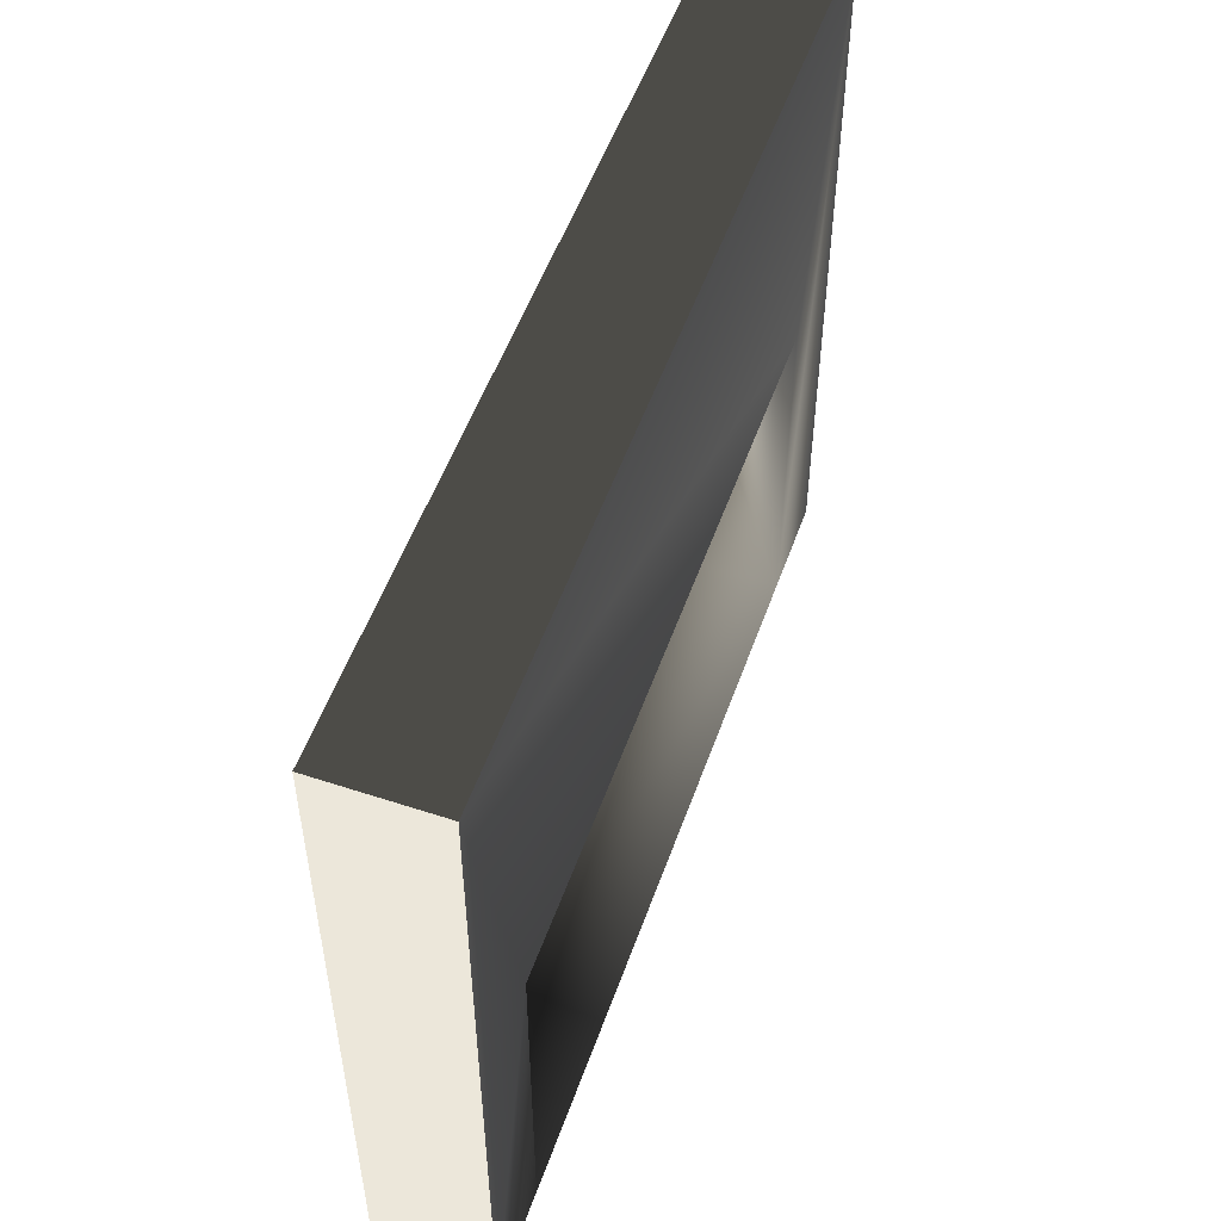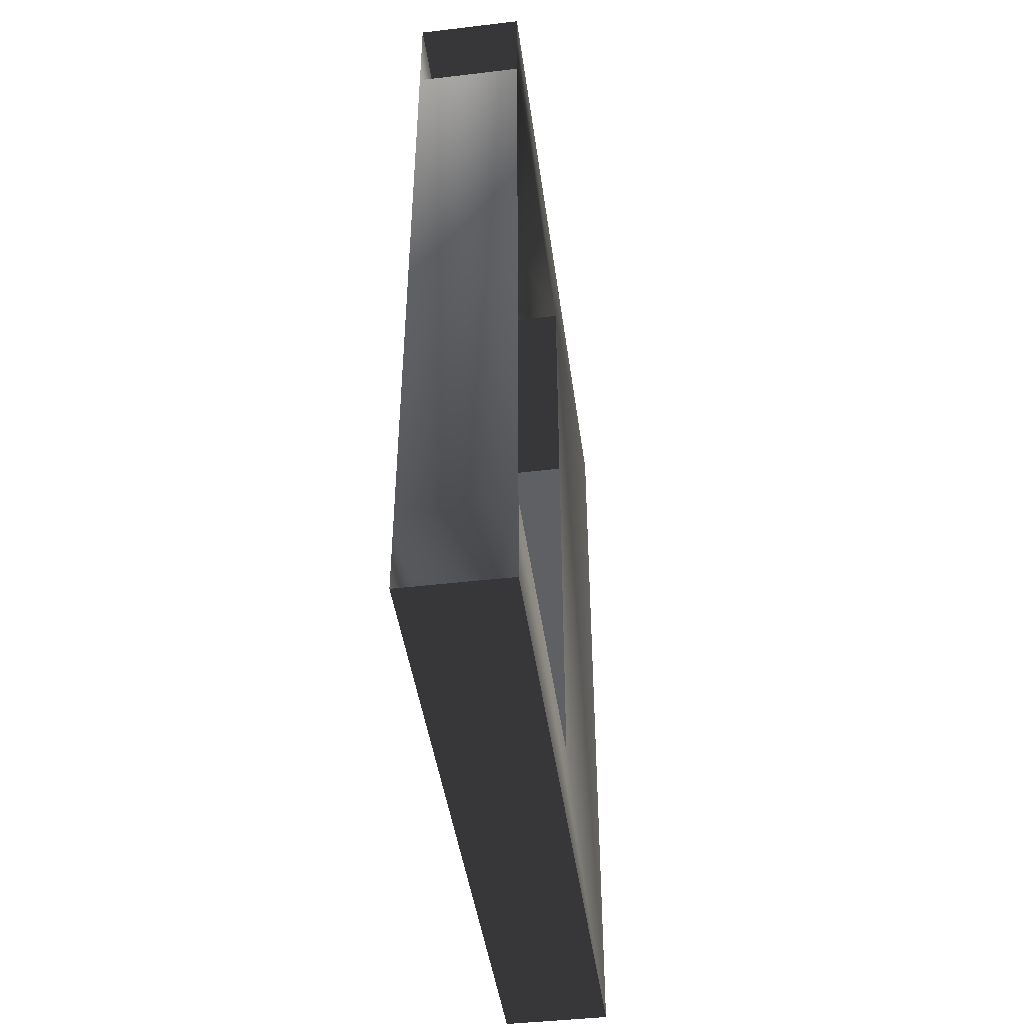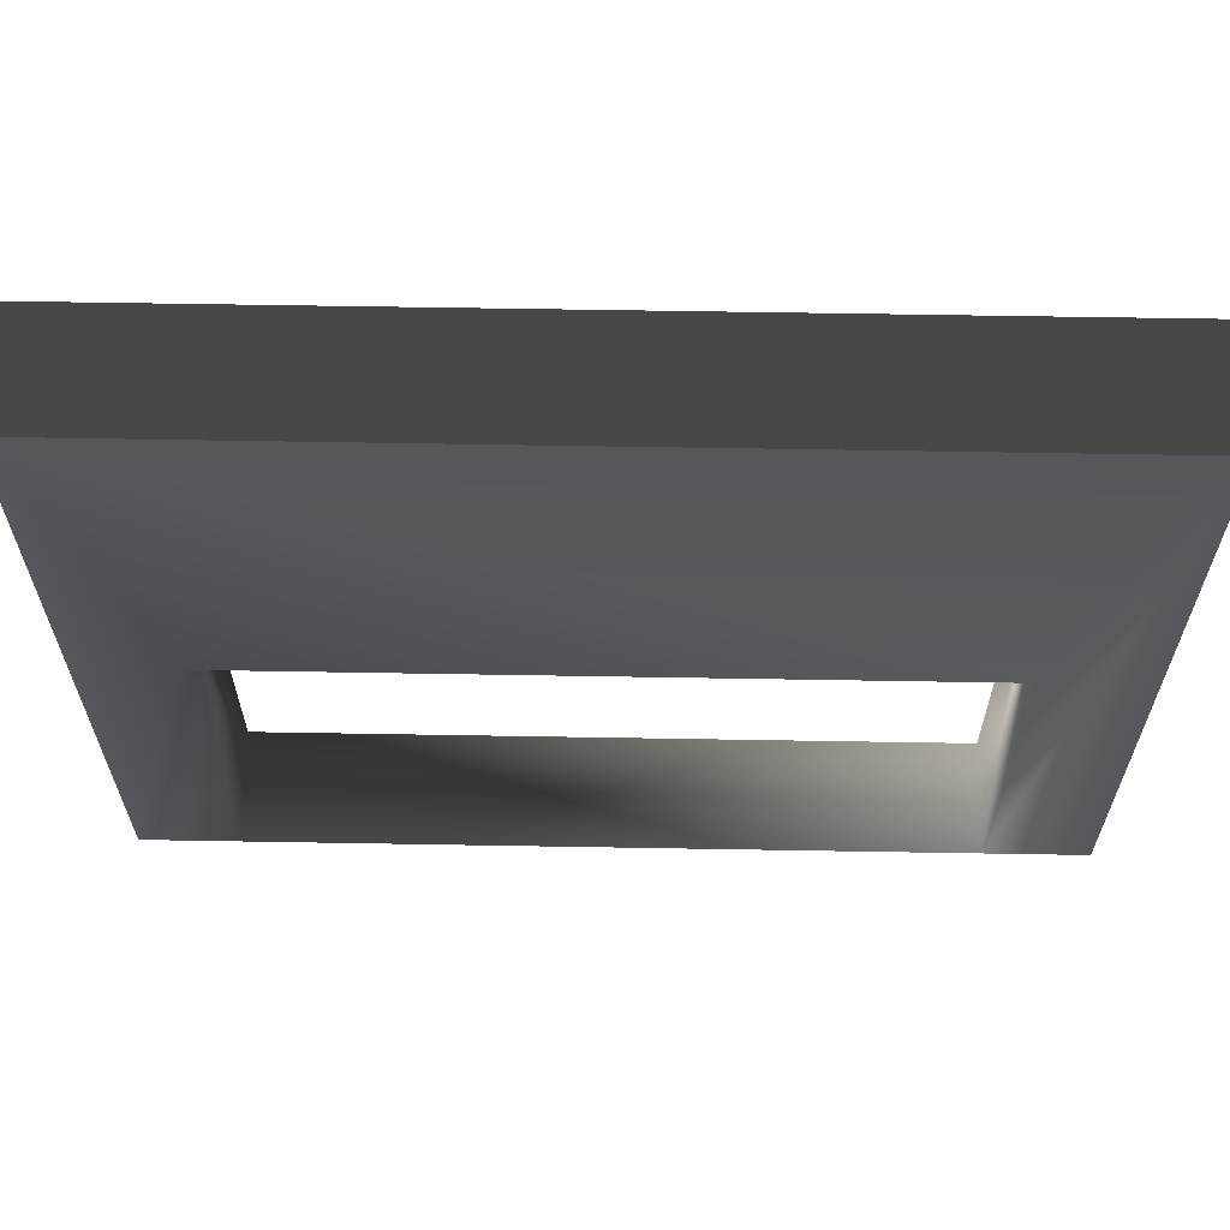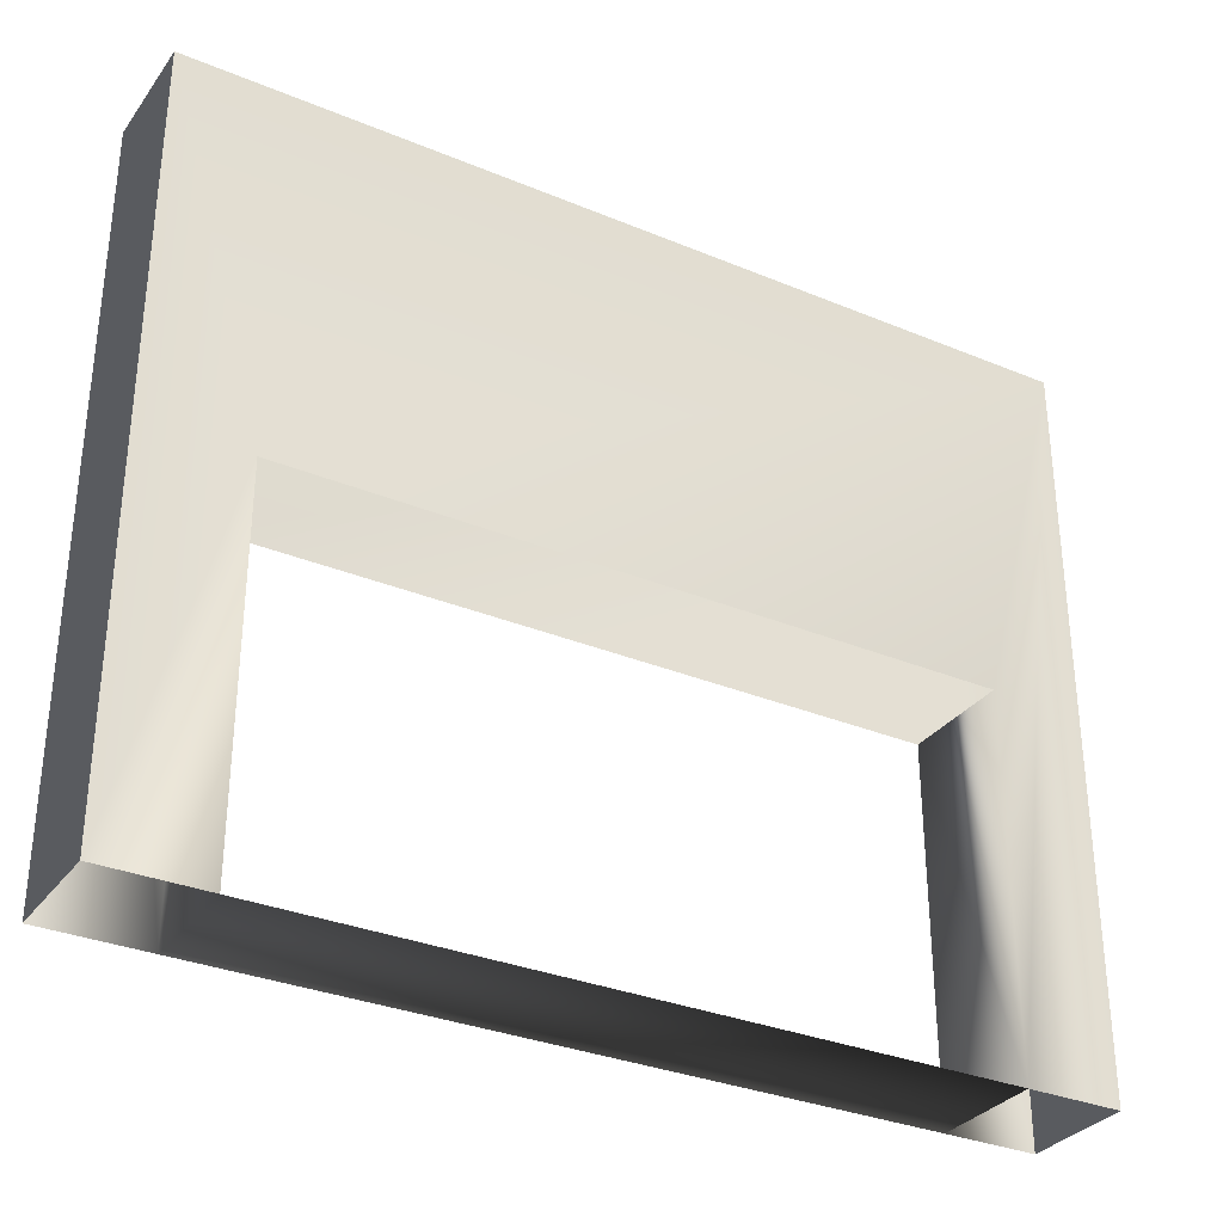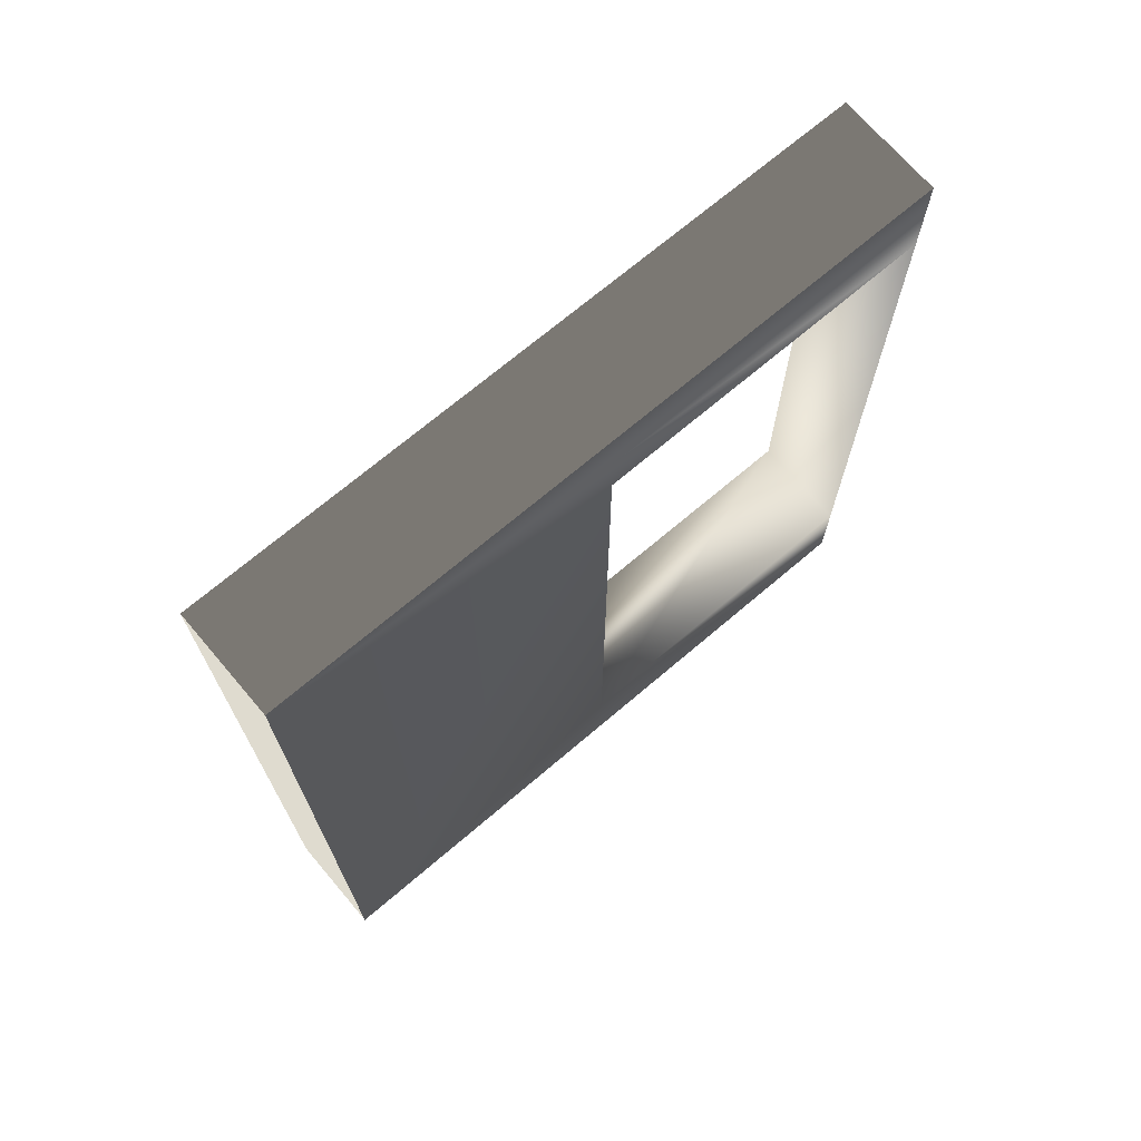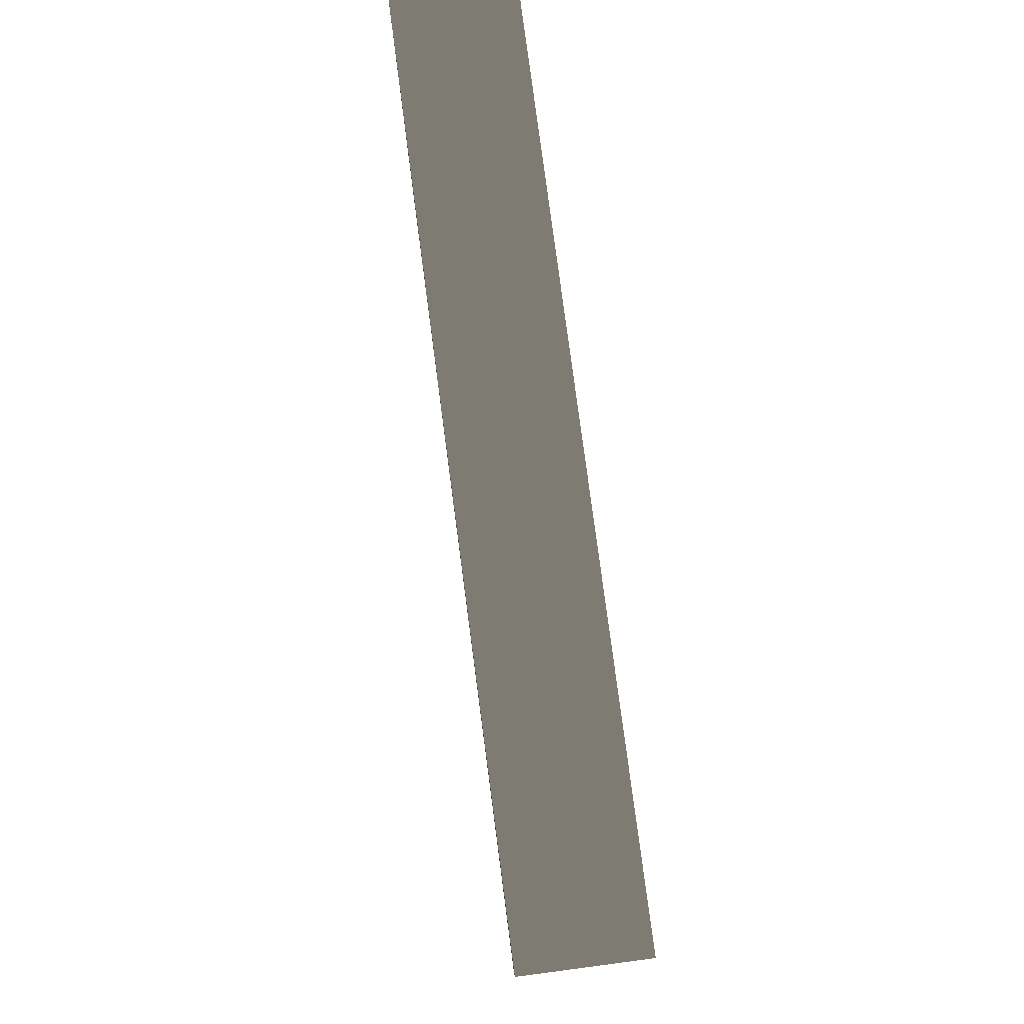
<metadata>
{"format":"obj","ext":"obj","renderer":"f3d","projection":"perspective","resolution":1024,"background":"white","views":[{"elev":53.3,"azim":-160.6,"up":"+Y"},{"elev":-44.6,"azim":7.8,"up":"+Z"},{"elev":63.0,"azim":-89.0,"up":"+Y"},{"elev":-32.1,"azim":59.8,"up":"+Y"},{"elev":70.4,"azim":-130.4,"up":"+Z"},{"elev":78.7,"azim":172.5,"up":"+Y"}]}
</metadata>
<code>
v  -1.641 25.09 14.82
v  2.181 25.09 14.82
v  2.181 25.09 -15.42
v  2.181 25.09 -15.42
v  -1.641 25.09 -15.42
v  -1.641 25.09 14.82
v  -1.641 0.09007 14.82
v  2.181 0.09007 14.82
v  2.181 25.09 14.82
v  2.181 25.09 14.82
v  -1.641 25.09 14.82
v  -1.641 0.09007 14.82
v  2.181 0.09007 -12.23
v  2.181 0.09007 -15.42
v  2.181 25.09 -15.42
v  2.181 0.09007 14.82
v  2.181 0.09007 11.37
v  2.181 12.59 11.37
v  2.181 25.09 14.82
v  2.181 0.09007 14.82
v  2.181 12.59 11.37
v  2.181 25.09 -15.42
v  2.181 25.09 14.82
v  2.181 12.59 11.37
v  2.181 25.09 -15.42
v  2.181 12.59 11.37
v  2.181 12.59 -12.23
v  2.181 0.09007 -12.23
v  2.181 25.09 -15.42
v  2.181 12.59 -12.23
v  2.181 0.09007 -15.42
v  -1.641 0.09007 -15.42
v  -1.641 25.09 -15.42
v  -1.641 25.09 -15.42
v  2.181 25.09 -15.42
v  2.181 0.09007 -15.42
v  -1.641 0.09007 -15.42
v  -1.641 0.09007 -12.23
v  -1.641 12.59 -12.23
v  -1.641 0.09007 11.37
v  -1.641 0.09007 14.82
v  -1.641 25.09 14.82
v  -1.641 12.59 11.37
v  -1.641 0.09007 11.37
v  -1.641 25.09 14.82
v  -1.641 12.59 11.37
v  -1.641 25.09 14.82
v  -1.641 25.09 -15.42
v  -1.641 12.59 -12.23
v  -1.641 12.59 11.37
v  -1.641 25.09 -15.42
v  -1.641 0.09007 -15.42
v  -1.641 12.59 -12.23
v  -1.641 25.09 -15.42
v  -1.641 12.59 -12.23
v  -1.641 0.09007 -12.23
v  2.181 0.09007 -12.23
v  2.181 0.09007 -12.23
v  2.181 12.59 -12.23
v  -1.641 12.59 -12.23
v  2.181 12.59 11.37
v  2.181 0.09007 11.37
v  -1.641 0.09007 11.37
v  -1.641 0.09007 11.37
v  -1.641 12.59 11.37
v  2.181 12.59 11.37
v  -1.641 0.09007 11.37
v  2.181 0.09007 11.37
v  2.181 0.09007 -12.23
v  2.181 0.09007 -12.23
v  -1.641 0.09007 -12.23
v  -1.641 0.09007 11.37
g b1_0
f 1 2 3
f 4 5 6
f 7 8 9
f 10 11 12
f 13 14 15
f 16 17 18
f 19 20 21
f 22 23 24
f 25 26 27
f 28 29 30
f 31 32 33
f 34 35 36
f 37 38 39
f 40 41 42
f 43 44 45
f 46 47 48
f 49 50 51
f 52 53 54
f 55 56 57
f 58 59 60
f 61 62 63
f 64 65 66
f 67 68 69
f 70 71 72

</code>
